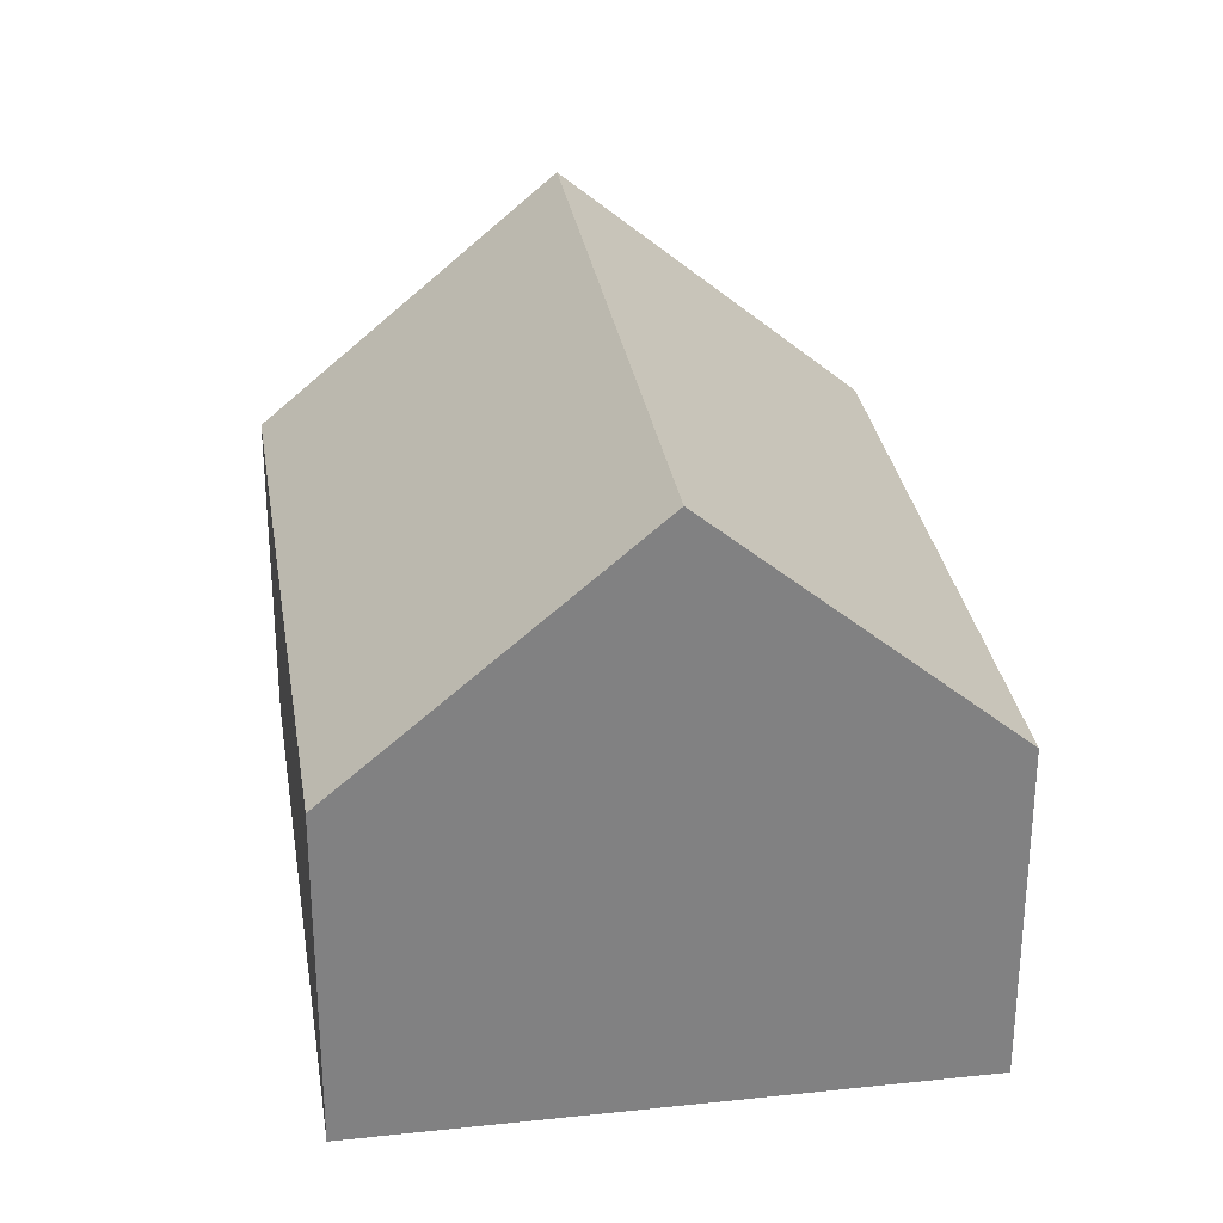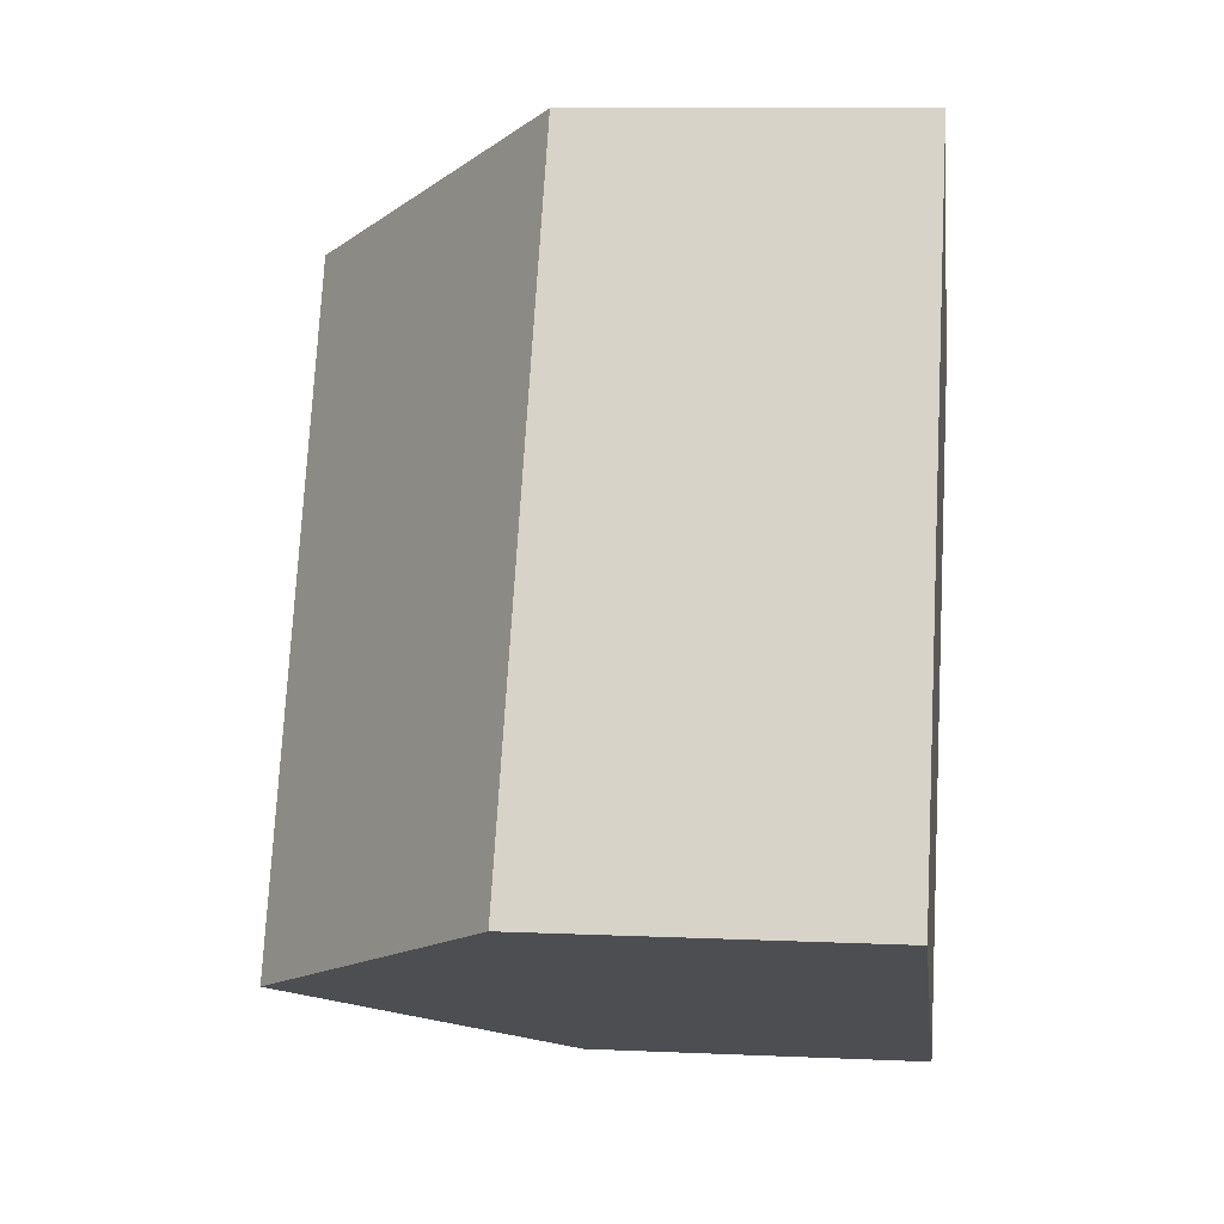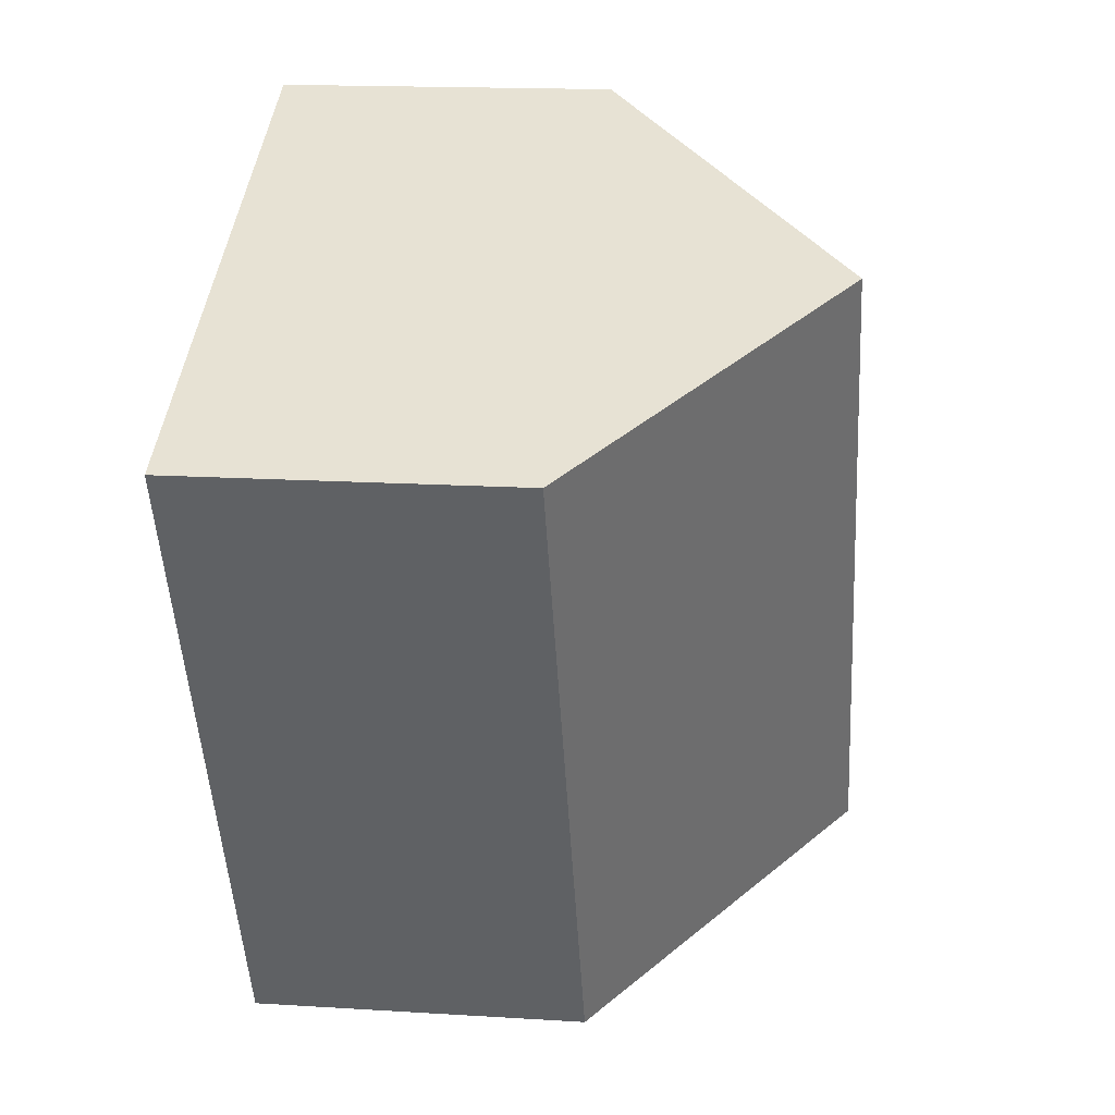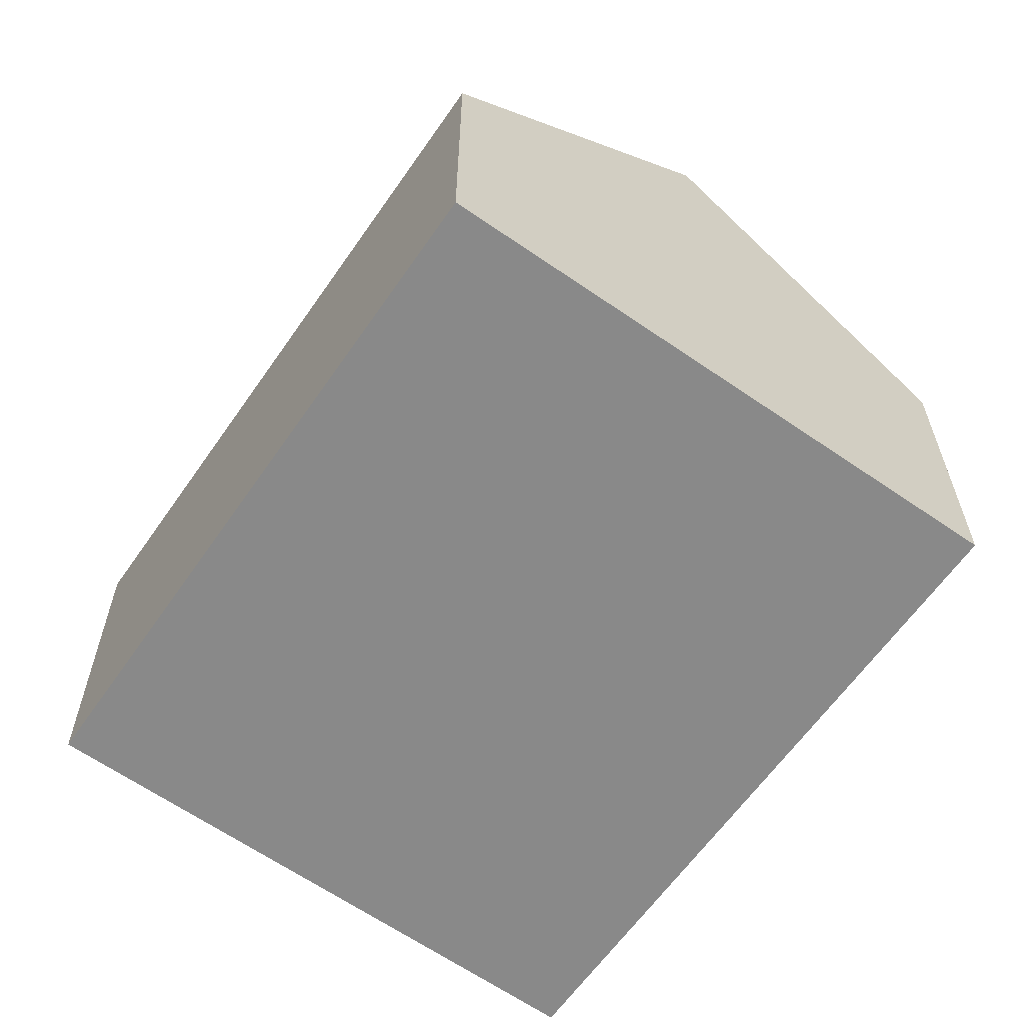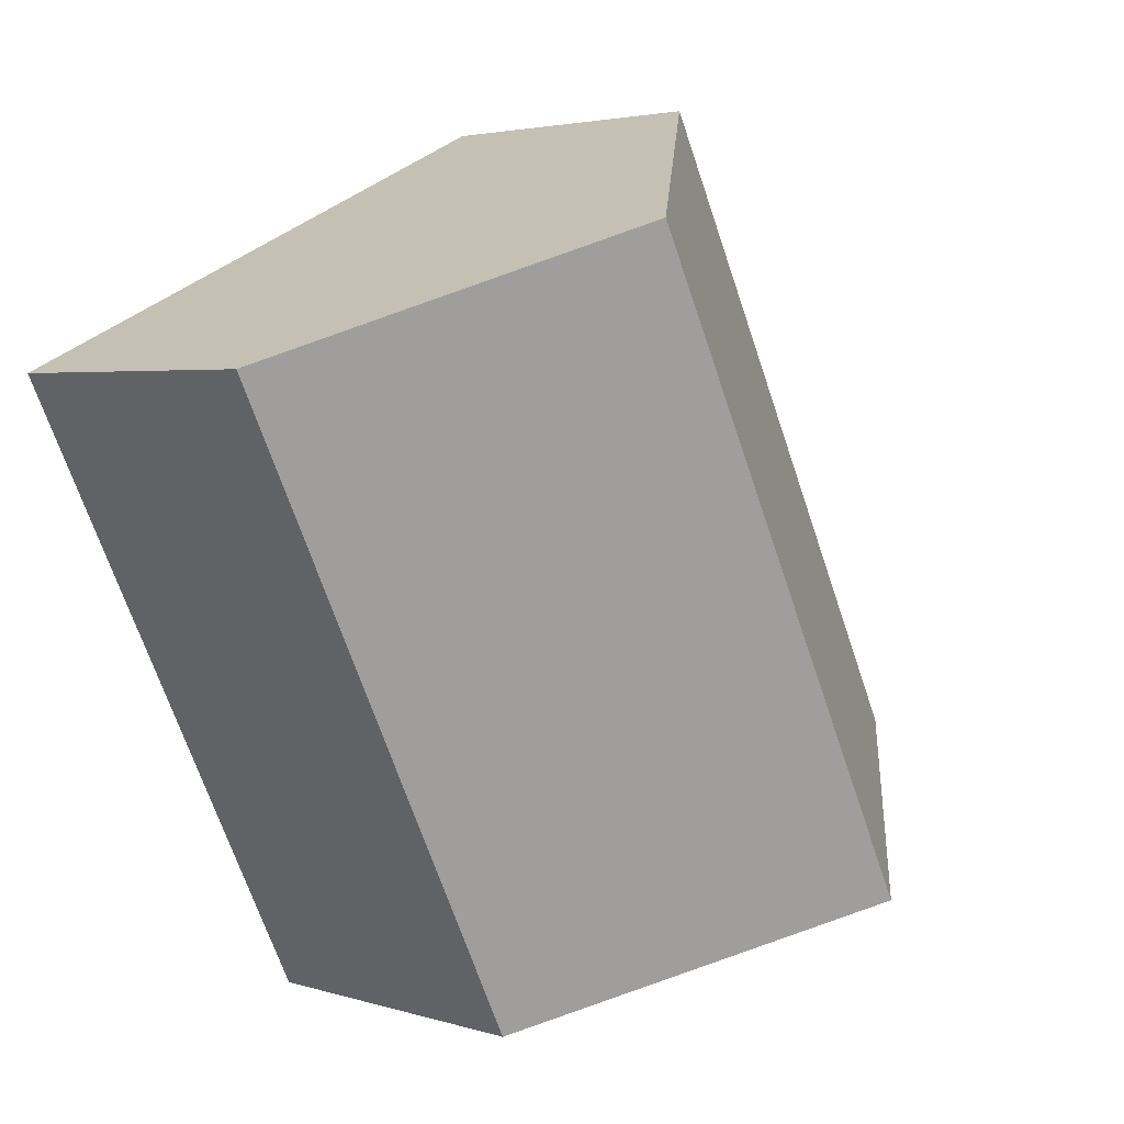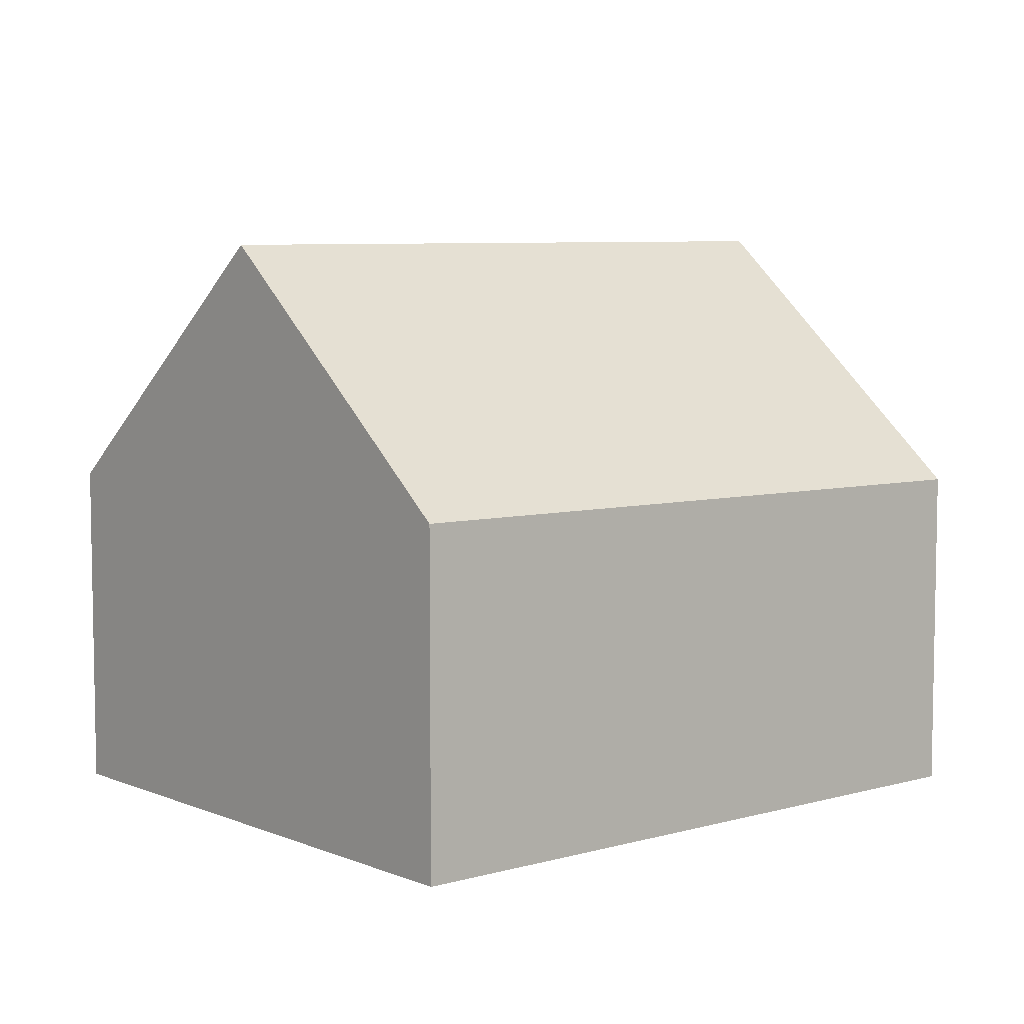
<metadata>
{"format":"obj","ext":"obj","renderer":"f3d","projection":"perspective","resolution":1024,"background":"white","views":[{"elev":30.0,"azim":-163.0,"up":"+Y"},{"elev":8.8,"azim":-83.0,"up":"+Z"},{"elev":16.4,"azim":97.3,"up":"+Z"},{"elev":-63.1,"azim":-9.4,"up":"+Y"},{"elev":3.2,"azim":137.0,"up":"+Z"},{"elev":6.9,"azim":-104.4,"up":"+Y"}]}
</metadata>
<code>
v  7.141 4.441 -3.458
v  7.604 7.762 6.619
v  11.2 4.441 4.898
v  3.556 7.762 -1.722
v  0 4.468 2.736e-16
v  3.938 4.373 8.375
v  3.938 -5.128e-16 8.375
v  7.604 -4.053e-16 6.619
v  11.2 -2.999e-16 4.898
v  7.141 2.117e-16 -3.458
v  3.556 1.054e-16 -1.722
v  0 0 0
g defaultobject
f 1 2 3
f 2 1 4
f 5 2 4
f 2 5 6
f 7 2 6
f 2 7 3
f 3 7 8
f 3 8 9
f 9 1 3
f 1 9 10
f 10 4 1
f 4 10 5
f 5 10 11
f 5 11 12
f 12 6 5
f 6 12 7
f 8 10 9
f 10 8 7
f 10 7 12
f 10 12 11

</code>
